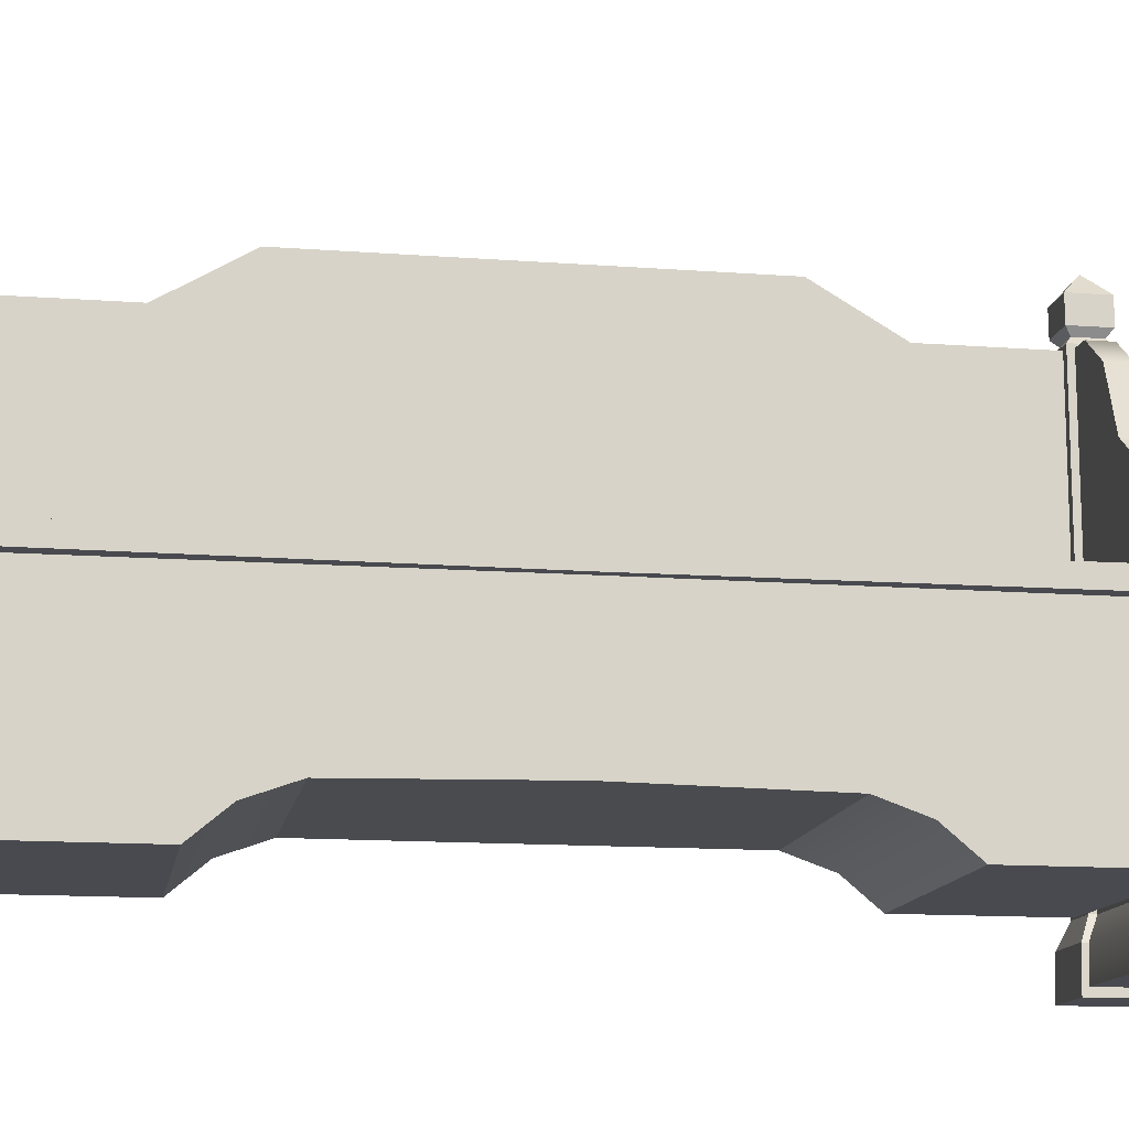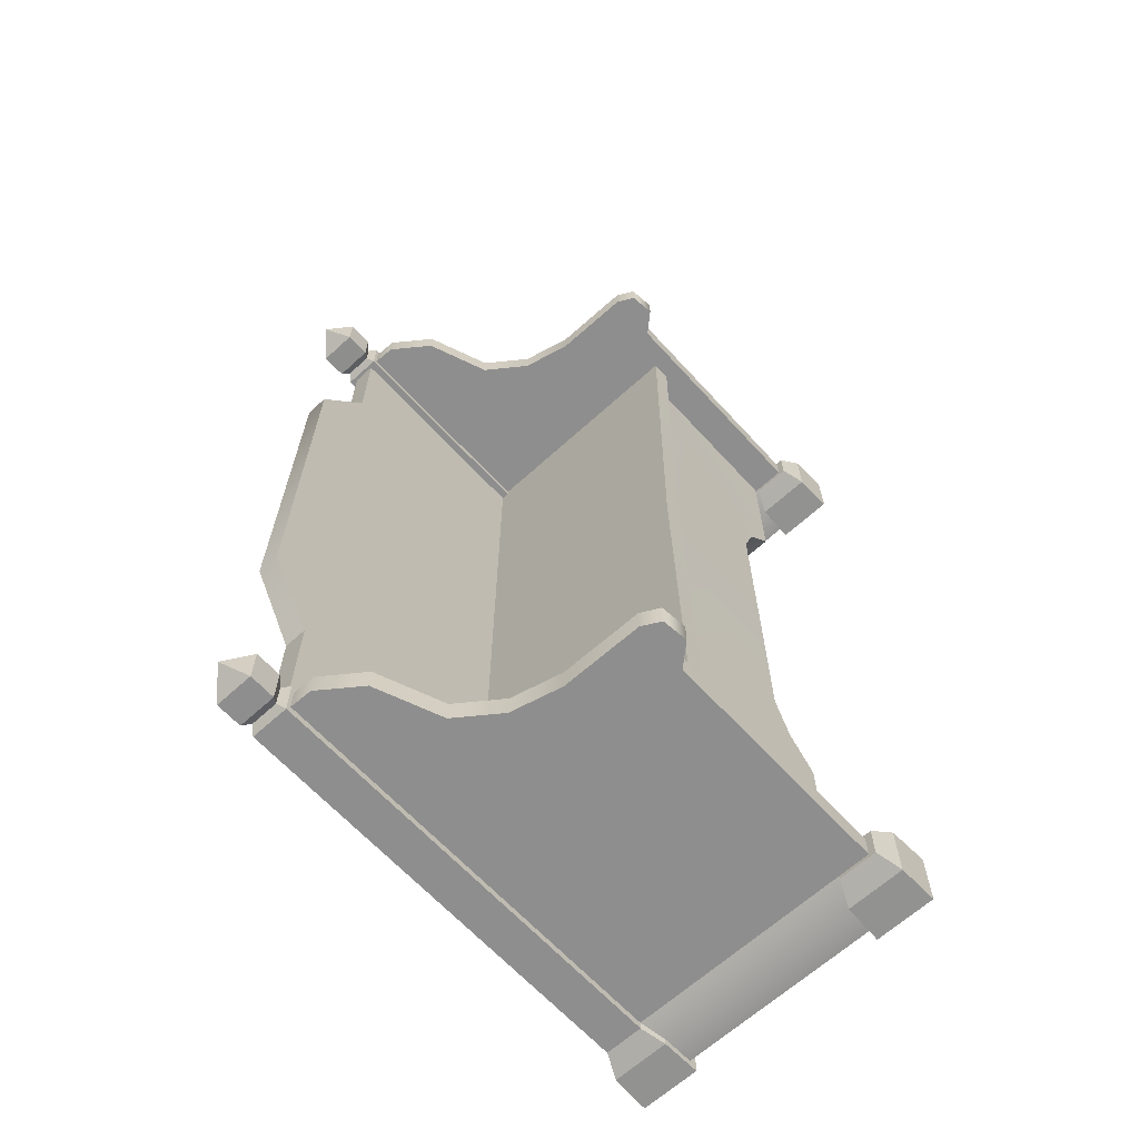
<metadata>
{"format":"obj","ext":"obj","renderer":"f3d","projection":"perspective","resolution":1024,"background":"white","views":[{"elev":-13.6,"azim":-99.6,"up":"+Y"},{"elev":-65.0,"azim":-137.5,"up":"+Z"}]}
</metadata>
<code>
v -0.2714 0.5367 -0.9008
v -0.2714 0.5786 -0.9008
v -0.2603 0.5786 0
v -0.2603 0.5367 0
v -0.2714 0.5367 0.9008
v -0.2714 0.5786 0.9008
v 0.2717 1.075 -0.6248
v 0.2717 1.075 -0.8863
v 0.3225 1.075 -0.8862
v 0.3225 1.075 -0.6248
v 0.3225 0.2342 -0.3996
v 0.3225 0.2342 0
v 0.3225 1.18 0
v 0.3225 1.18 -0.447
v 0.3225 1.075 -0.6248
v 0.3225 0.1995 -0.4967
v 0.3225 1.075 -0.8862
v 0.3225 0.137 -0.5709
v 0.3225 0.137 -0.8862
v 0.2717 1.18 -0.447
v 0.2717 1.075 -0.6248
v 0.3225 1.075 -0.6248
v 0.3225 1.18 -0.447
v 0.2717 1.18 0
v 0.3225 1.18 0
v 0.3225 1.18 0.447
v 0.2717 1.18 0.447
v 0.3225 1.075 0.6248
v 0.2717 1.075 0.6248
v -0.2714 0.5786 -0.9008
v 0.2717 0.5786 -0.9008
v 0.2717 0.5786 0
v -0.2603 0.5786 0
v -0.2714 0.5786 0.9008
v 0.2717 0.5786 0.9008
v -0.2387 0.5367 0
v -0.2387 0.2407 0
v -0.2342 0.2342 -0.3996
v -0.2342 0.5367 -0.9008
v -0.2342 0.137 -0.9008
v -0.2342 0.1996 -0.4967
v -0.2342 0.137 -0.5709
v 0.2717 1.075 -0.6248
v 0.2717 0.1845 -0.5709
v 0.2717 0.1845 -0.8863
v 0.2717 1.075 -0.8863
v 0.2717 0.2817 -0.3996
v 0.2717 1.18 -0.447
v 0.2717 1.18 0
v 0.2717 0.2817 0
v 0.2717 0.2817 0.3996
v 0.2717 1.18 0.447
v 0.2717 0.1845 0.5709
v 0.2717 1.075 0.6248
v 0.2717 0.1845 0.8862
v 0.2717 1.075 0.8862
v 0.2297 0 -0.8618
v 0.2297 0 -0.9957
v 0.2328 0.08685 -0.9926
v 0.2328 0.08685 -0.8649
v 0.3604 0.08685 -0.8649
v 0.3604 0.08685 -0.9925
v 0.3635 0 -0.9957
v 0.3635 0 -0.8618
v 0.2297 0 -0.9957
v 0.3635 0 -0.9957
v 0.3604 0.08685 -0.9925
v 0.2328 0.08685 -0.9926
v 0.3635 0 -0.8618
v 0.2297 0 -0.8618
v 0.2328 0.08685 -0.8649
v 0.3604 0.08685 -0.8649
v 0.3396 0.1341 -0.8857
v 0.2535 0.1341 -0.8857
v 0.2541 1.083 -0.8862
v 0.3391 1.083 -0.8862
v 0.3396 0.1341 -0.9718
v 0.3396 0.1341 -0.8857
v 0.3391 1.083 -0.8862
v 0.3391 1.083 -0.9718
v 0.2541 1.083 -0.9718
v 0.2535 0.1341 -0.9718
v 0.3396 0.1341 -0.9718
v 0.3391 1.083 -0.9718
v 0.2541 1.083 -0.8862
v 0.2535 0.1341 -0.8857
v 0.2535 0.1341 -0.9718
v 0.2541 1.083 -0.9718
v 0.3604 0.08685 -0.8649
v 0.2328 0.08685 -0.8649
v 0.2535 0.1341 -0.8857
v 0.3396 0.1341 -0.8857
v 0.3396 0.1341 -0.8857
v 0.3396 0.1341 -0.9718
v 0.3604 0.08685 -0.9925
v 0.3604 0.08685 -0.8649
v 0.2328 0.08685 -0.9926
v 0.3604 0.08685 -0.9925
v 0.3396 0.1341 -0.9718
v 0.2535 0.1341 -0.9718
v 0.2328 0.08685 -0.8649
v 0.2328 0.08685 -0.9926
v 0.2535 0.1341 -0.9718
v 0.2535 0.1341 -0.8857
v 0.3391 1.083 -0.9718
v 0.3391 1.083 -0.8862
v 0.3265 1.098 -0.8988
v 0.3265 1.098 -0.9587
v 0.2541 1.083 -0.9718
v 0.3391 1.083 -0.9718
v 0.3265 1.098 -0.9587
v 0.2667 1.098 -0.9587
v 0.2667 1.098 -0.8988
v 0.2541 1.083 -0.8862
v 0.2541 1.083 -0.9718
v 0.2667 1.098 -0.9587
v 0.3391 1.083 -0.8862
v 0.2541 1.083 -0.8862
v 0.2667 1.098 -0.8988
v 0.3265 1.098 -0.8988
v 0.3394 1.114 -0.8859
v 0.2538 1.114 -0.886
v 0.2535 1.171 -0.8856
v 0.3397 1.171 -0.8856
v 0.3397 1.171 -0.8856
v 0.3397 1.171 -0.9718
v 0.3394 1.114 -0.9718
v 0.3394 1.114 -0.8859
v 0.2538 1.114 -0.9718
v 0.3394 1.114 -0.9718
v 0.3397 1.171 -0.9718
v 0.2535 1.171 -0.9718
v 0.2538 1.114 -0.886
v 0.2538 1.114 -0.9718
v 0.2535 1.171 -0.9718
v 0.2535 1.171 -0.8856
v 0.3397 1.171 -0.9718
v 0.2966 1.219 -0.9287
v 0.2535 1.171 -0.9718
v 0.2535 1.171 -0.9718
v 0.2966 1.219 -0.9287
v 0.2535 1.171 -0.8856
v 0.2535 1.171 -0.8856
v 0.2966 1.219 -0.9287
v 0.3397 1.171 -0.8856
v 0.3397 1.171 -0.8856
v 0.2966 1.219 -0.9287
v 0.3397 1.171 -0.9718
v 0.2538 1.114 -0.886
v 0.2667 1.098 -0.8988
v 0.2667 1.098 -0.9587
v 0.2538 1.114 -0.9718
v 0.3265 1.098 -0.9587
v 0.3394 1.114 -0.9718
v 0.2538 1.114 -0.9718
v 0.2667 1.098 -0.9587
v 0.3265 1.098 -0.8988
v 0.3394 1.114 -0.8859
v 0.3394 1.114 -0.9718
v 0.3265 1.098 -0.9587
v 0.2667 1.098 -0.8988
v 0.2538 1.114 -0.886
v 0.3394 1.114 -0.8859
v 0.3265 1.098 -0.8988
v 0.2541 0.1341 -0.9545
v -0.1351 0.7753 -0.9545
v -0.3133 0.6578 -0.9545
v -0.0254 0.8029 -0.9545
v 0.06369 0.8688 -0.9545
v 0.1204 1.011 -0.9545
v -0.3133 0.7734 -0.9545
v -0.3514 0.7529 -0.9545
v -0.3574 0.6969 -0.9545
v -0.3133 0.1341 -0.9545
v 0.2039 1.073 -0.9545
v 0.2541 1.075 -0.9545
v -0.3133 0.6578 -0.9008
v 0.2541 0.1341 -0.9008
v -0.3133 0.1341 -0.9008
v -0.1351 0.7753 -0.9008
v -0.0254 0.8029 -0.9008
v 0.06369 0.8688 -0.9008
v 0.1204 1.011 -0.9008
v 0.2039 1.073 -0.9008
v -0.3133 0.7734 -0.9008
v -0.3514 0.7529 -0.9008
v -0.3574 0.6969 -0.9008
v 0.2541 1.075 -0.9008
v -0.1351 0.7753 -0.9545
v -0.0254 0.8029 -0.9545
v -0.0254 0.8029 -0.9008
v -0.1351 0.7753 -0.9008
v -0.3133 0.7734 -0.9545
v -0.3133 0.7734 -0.9008
v -0.3514 0.7529 -0.9008
v -0.3514 0.7529 -0.9545
v -0.3574 0.6969 -0.9545
v -0.3574 0.6969 -0.9008
v -0.3133 0.6578 -0.9008
v -0.3133 0.6578 -0.9545
v 0.06369 0.8688 -0.9008
v 0.06369 0.8688 -0.9545
v 0.1204 1.011 -0.9008
v 0.1204 1.011 -0.9545
v 0.2039 1.073 -0.9008
v 0.2039 1.073 -0.9545
v 0.2541 1.075 -0.9545
v 0.2541 1.075 -0.9008
v -0.3133 0.1341 -0.9545
v -0.3133 0.6578 -0.9545
v -0.3133 0.6578 -0.9008
v -0.3133 0.1341 -0.9008
v 0.2578 0.08685 -0.8773
v 0.2578 0.01694 -0.8744
v -0.2483 0.01694 -0.8744
v -0.2483 0.08685 -0.8773
v 0.2578 0.1341 -0.9008
v -0.2483 0.1341 -0.9008
v 0.2578 0.01694 -0.9804
v 0.2578 0.08685 -0.9775
v -0.2483 0.08685 -0.9775
v -0.2483 0.01694 -0.9804
v -0.2483 0.1341 -0.9545
v 0.2578 0.1341 -0.9545
v -0.3522 0 -0.8598
v -0.3522 0 -0.9936
v -0.3491 0.08685 -0.9905
v -0.3491 0.08685 -0.8629
v -0.2215 0.08685 -0.8629
v -0.2215 0.08685 -0.9905
v -0.2184 0 -0.9936
v -0.2184 0 -0.8598
v -0.3522 0 -0.9936
v -0.2184 0 -0.9936
v -0.2215 0.08685 -0.9905
v -0.3491 0.08685 -0.9905
v -0.2184 0 -0.8598
v -0.3522 0 -0.8598
v -0.3491 0.08685 -0.8629
v -0.2215 0.08685 -0.8629
v -0.2215 0.08685 -0.8629
v -0.3491 0.08685 -0.8629
v -0.3283 0.1341 -0.8896
v -0.3283 0.1341 -0.8896
v -0.2423 0.1341 -0.8896
v -0.2423 0.1341 -0.8896
v -0.2423 0.1341 -0.9638
v -0.2215 0.08685 -0.9905
v -0.2215 0.08685 -0.8629
v -0.3491 0.08685 -0.9905
v -0.2215 0.08685 -0.9905
v -0.2423 0.1341 -0.9638
v -0.3283 0.1341 -0.9638
v -0.3491 0.08685 -0.8629
v -0.3491 0.08685 -0.9905
v -0.3283 0.1341 -0.9638
v -0.3283 0.1341 -0.8896
v -0.3283 0.1341 -0.9638
v -0.2423 0.1341 -0.9638
v -0.2423 0.1341 -0.8896
v -0.3283 0.1341 -0.8896
v 0.3225 1.075 0.8863
v 0.2717 1.075 0.8862
v 0.2717 1.075 0.6248
v 0.3225 1.075 0.6248
v -0.2387 0.5367 0
v -0.2342 0.5367 0.9008
v -0.2342 0.2342 0.3996
v -0.2387 0.2407 0
v -0.2342 0.137 0.9008
v -0.2342 0.1996 0.4967
v -0.2342 0.137 0.5709
v 0.2297 0 0.8618
v 0.2328 0.08685 0.8649
v 0.2328 0.08685 0.9925
v 0.2297 0 0.9957
v 0.3604 0.08685 0.8649
v 0.3635 0 0.8618
v 0.3635 0 0.9957
v 0.3604 0.08685 0.9926
v 0.2297 0 0.9957
v 0.2328 0.08685 0.9925
v 0.3604 0.08685 0.9926
v 0.3635 0 0.9957
v 0.3635 0 0.8618
v 0.3604 0.08685 0.8649
v 0.2328 0.08685 0.8649
v 0.2297 0 0.8618
v 0.3396 0.1341 0.8857
v 0.3391 1.083 0.8863
v 0.2541 1.083 0.8863
v 0.2535 0.1341 0.8857
v 0.3396 0.1341 0.9718
v 0.3391 1.083 0.9718
v 0.3391 1.083 0.8863
v 0.3396 0.1341 0.8857
v 0.2541 1.083 0.9718
v 0.3391 1.083 0.9718
v 0.3396 0.1341 0.9718
v 0.2535 0.1341 0.9718
v 0.2541 1.083 0.8863
v 0.2541 1.083 0.9718
v 0.2535 0.1341 0.9718
v 0.2535 0.1341 0.8857
v 0.3604 0.08685 0.8649
v 0.3396 0.1341 0.8857
v 0.2535 0.1341 0.8857
v 0.2328 0.08685 0.8649
v 0.3396 0.1341 0.8857
v 0.3604 0.08685 0.8649
v 0.3604 0.08685 0.9926
v 0.3396 0.1341 0.9718
v 0.2328 0.08685 0.9925
v 0.2535 0.1341 0.9718
v 0.3396 0.1341 0.9718
v 0.3604 0.08685 0.9926
v 0.2328 0.08685 0.8649
v 0.2535 0.1341 0.8857
v 0.2535 0.1341 0.9718
v 0.2328 0.08685 0.9925
v 0.3391 1.083 0.9718
v 0.3265 1.098 0.9587
v 0.3265 1.098 0.8988
v 0.3391 1.083 0.8863
v 0.2541 1.083 0.9718
v 0.2667 1.098 0.9587
v 0.3265 1.098 0.9587
v 0.3391 1.083 0.9718
v 0.2667 1.098 0.8988
v 0.2667 1.098 0.9587
v 0.2541 1.083 0.9718
v 0.2541 1.083 0.8863
v 0.3391 1.083 0.8863
v 0.3265 1.098 0.8988
v 0.2667 1.098 0.8988
v 0.2541 1.083 0.8863
v 0.3394 1.114 0.886
v 0.3397 1.171 0.8856
v 0.2535 1.171 0.8856
v 0.2538 1.114 0.8859
v 0.3397 1.171 0.8856
v 0.3394 1.114 0.886
v 0.3394 1.114 0.9718
v 0.3397 1.171 0.9718
v 0.2538 1.114 0.9718
v 0.2535 1.171 0.9718
v 0.3397 1.171 0.9718
v 0.3394 1.114 0.9718
v 0.2538 1.114 0.8859
v 0.2535 1.171 0.8856
v 0.2535 1.171 0.9718
v 0.2538 1.114 0.9718
v 0.3397 1.171 0.9718
v 0.2535 1.171 0.9718
v 0.2966 1.219 0.9287
v 0.2535 1.171 0.9718
v 0.2535 1.171 0.8856
v 0.2966 1.219 0.9287
v 0.2535 1.171 0.8856
v 0.3397 1.171 0.8856
v 0.2966 1.219 0.9287
v 0.3397 1.171 0.8856
v 0.3397 1.171 0.9718
v 0.2966 1.219 0.9287
v 0.2538 1.114 0.8859
v 0.2538 1.114 0.9718
v 0.2667 1.098 0.9587
v 0.2667 1.098 0.8988
v 0.3265 1.098 0.9587
v 0.2667 1.098 0.9587
v 0.2538 1.114 0.9718
v 0.3394 1.114 0.9718
v 0.3265 1.098 0.8988
v 0.3265 1.098 0.9587
v 0.3394 1.114 0.9718
v 0.3394 1.114 0.886
v 0.2667 1.098 0.8988
v 0.3265 1.098 0.8988
v 0.3394 1.114 0.886
v 0.2538 1.114 0.8859
v 0.2541 0.1341 0.9545
v -0.3133 0.6578 0.9545
v -0.1351 0.7753 0.9545
v -0.0254 0.8029 0.9545
v 0.06369 0.8688 0.9545
v 0.1204 1.011 0.9545
v -0.3133 0.7734 0.9545
v -0.3514 0.7529 0.9545
v -0.3574 0.6969 0.9545
v -0.3133 0.1341 0.9545
v 0.2039 1.073 0.9545
v 0.2541 1.075 0.9545
v -0.3133 0.6578 0.9008
v -0.3133 0.1341 0.9008
v 0.2541 0.1341 0.9008
v -0.1351 0.7753 0.9008
v -0.0254 0.8029 0.9008
v 0.06369 0.8688 0.9008
v 0.1204 1.011 0.9008
v 0.2039 1.073 0.9008
v -0.3133 0.7734 0.9008
v -0.3514 0.7529 0.9008
v -0.3574 0.6969 0.9008
v 0.2541 1.075 0.9008
v -0.1351 0.7753 0.9545
v -0.1351 0.7753 0.9008
v -0.0254 0.8029 0.9008
v -0.0254 0.8029 0.9545
v -0.3133 0.7734 0.9545
v -0.3133 0.7734 0.9008
v -0.3514 0.7529 0.9008
v -0.3514 0.7529 0.9545
v -0.3574 0.6969 0.9545
v -0.3574 0.6969 0.9008
v -0.3133 0.6578 0.9008
v -0.3133 0.6578 0.9545
v 0.06369 0.8688 0.9008
v 0.06369 0.8688 0.9545
v 0.1204 1.011 0.9008
v 0.1204 1.011 0.9545
v 0.2039 1.073 0.9008
v 0.2039 1.073 0.9545
v 0.2541 1.075 0.9545
v 0.2541 1.075 0.9008
v -0.3133 0.1341 0.9545
v -0.3133 0.1341 0.9008
v -0.3133 0.6578 0.9008
v -0.3133 0.6578 0.9545
v 0.2578 0.01694 0.9804
v -0.2483 0.01694 0.9804
v -0.2483 0.08685 0.9775
v 0.2578 0.08685 0.9775
v -0.2483 0.1341 0.9545
v 0.2578 0.1341 0.9545
v -0.3522 0 0.8598
v -0.3491 0.08685 0.8629
v -0.3491 0.08685 0.9905
v -0.3522 0 0.9936
v -0.2215 0.08685 0.8629
v -0.2184 0 0.8598
v -0.2184 0 0.9936
v -0.2215 0.08685 0.9905
v -0.3522 0 0.9936
v -0.3491 0.08685 0.9905
v -0.2215 0.08685 0.9905
v -0.2184 0 0.9936
v -0.2184 0 0.8598
v -0.2215 0.08685 0.8629
v -0.3491 0.08685 0.8629
v -0.3522 0 0.8598
v -0.2215 0.08685 0.8629
v -0.2423 0.1341 0.8896
v -0.3283 0.1341 0.8896
v -0.3283 0.1341 0.8896
v -0.3491 0.08685 0.8629
v -0.2423 0.1341 0.8896
v -0.2215 0.08685 0.8629
v -0.2215 0.08685 0.9905
v -0.2423 0.1341 0.9638
v -0.3491 0.08685 0.9905
v -0.3283 0.1341 0.9638
v -0.2423 0.1341 0.9638
v -0.2215 0.08685 0.9905
v -0.3491 0.08685 0.8629
v -0.3283 0.1341 0.8896
v -0.3283 0.1341 0.9638
v -0.3491 0.08685 0.9905
v -0.3283 0.1341 0.9638
v -0.3283 0.1341 0.8896
v -0.2423 0.1341 0.8896
v -0.2423 0.1341 0.9638
v 0.3225 0.2342 0.3996
v 0.3225 1.18 0.447
v 0.3225 1.18 0
v 0.3225 0.2342 0
v 0.3225 1.075 0.6248
v 0.3225 0.1995 0.4967
v 0.3225 1.075 0.8863
v 0.3225 0.137 0.5709
v 0.3225 0.137 0.8863
v 0.2578 0.08685 0.8773
v -0.2483 0.08685 0.8773
v -0.2483 0.01694 0.8744
v 0.2578 0.01694 0.8744
v 0.2578 0.1341 0.9008
v -0.2483 0.1341 0.9008
v 0.3635 0 -0.9957
v 0.2297 0 -0.9957
v 0.2297 0 -0.8618
v 0.3635 0 -0.8618
v -0.2184 0 -0.9936
v -0.3522 0 -0.9936
v -0.3522 0 -0.8598
v -0.2184 0 -0.8598
v 0.3635 0 0.8618
v 0.2297 0 0.8618
v 0.2297 0 0.9957
v 0.3635 0 0.9957
v -0.2184 0 0.8598
v -0.3522 0 0.8598
v -0.3522 0 0.9936
v -0.2184 0 0.9936
v 0.2578 0.01694 -0.9804
v -0.2483 0.01694 -0.9804
v -0.2483 0.01694 -0.8744
v 0.2578 0.01694 -0.8744
v 0.2578 0.01694 0.8744
v -0.2483 0.01694 0.8744
v -0.2483 0.01694 0.9804
v 0.2578 0.01694 0.9804
v -0.2342 0.137 -0.5709
v 0.3225 0.137 -0.5709
v 0.3225 0.137 -0.8862
v -0.2342 0.137 -0.9008
v -0.2342 0.137 -0.5709
v -0.2342 0.1996 -0.4967
v 0.3225 0.1995 -0.4967
v 0.3225 0.137 -0.5709
v 0.3225 0.2342 -0.3996
v -0.2342 0.2342 -0.3996
v -0.2342 0.2342 -0.3996
v -0.2387 0.2407 0
v 0.3225 0.2342 0
v 0.3225 0.2342 -0.3996
v -0.2342 0.2342 0.3996
v 0.3225 0.2342 0.3996
v -0.2342 0.2342 0.3996
v -0.2342 0.1996 0.4967
v 0.3225 0.1995 0.4967
v 0.3225 0.2342 0.3996
v 0.3225 0.137 0.5709
v -0.2342 0.137 0.5709
v -0.2342 0.137 0.5709
v -0.2342 0.137 0.9008
v 0.3225 0.137 0.8863
v 0.3225 0.137 0.5709
g Bench_01_(19)_5656_12
f 1 3 2
f 1 4 3
f 5 3 4
f 5 6 3
f 7 9 8
f 7 10 9
f 11 13 12
f 11 14 13
f 15 14 11
f 15 11 16
f 16 17 15
f 16 18 17
f 17 18 19
f 20 22 21
f 20 23 22
f 24 23 20
f 24 25 23
f 26 25 24
f 26 24 27
f 28 26 27
f 28 27 29
f 30 32 31
f 30 33 32
f 34 32 33
f 34 35 32
f 36 38 37
f 36 39 38
f 38 39 40
f 38 40 41
f 40 42 41
f 43 45 44
f 43 46 45
f 43 44 47
f 43 47 48
f 47 49 48
f 47 50 49
f 51 49 50
f 51 52 49
f 53 52 51
f 53 54 52
f 55 54 53
f 55 56 54
f 57 59 58
f 57 60 59
f 61 63 62
f 61 64 63
f 65 67 66
f 65 68 67
f 69 71 70
f 69 72 71
f 73 75 74
f 73 76 75
f 77 79 78
f 77 80 79
f 81 83 82
f 81 84 83
f 85 87 86
f 85 88 87
f 89 91 90
f 89 92 91
f 93 95 94
f 93 96 95
f 97 99 98
f 97 100 99
f 101 103 102
f 101 104 103
f 105 107 106
f 105 108 107
f 109 111 110
f 109 112 111
f 113 115 114
f 113 116 115
f 117 119 118
f 117 120 119
f 121 123 122
f 121 124 123
f 125 127 126
f 125 128 127
f 129 131 130
f 129 132 131
f 133 135 134
f 133 136 135
f 137 139 138
f 140 142 141
f 143 145 144
f 146 148 147
f 149 151 150
f 149 152 151
f 153 155 154
f 153 156 155
f 157 159 158
f 157 160 159
f 161 163 162
f 161 164 163
f 165 167 166
f 168 165 166
f 169 165 168
f 170 165 169
f 171 166 167
f 172 171 167
f 172 167 173
f 165 174 167
f 175 165 170
f 175 176 165
f 177 179 178
f 177 178 180
f 181 180 178
f 182 181 178
f 178 183 182
f 178 184 183
f 185 177 180
f 177 185 186
f 177 186 187
f 178 188 184
f 189 191 190
f 189 192 191
f 193 192 189
f 193 194 192
f 195 194 193
f 195 193 196
f 197 195 196
f 197 198 195
f 197 199 198
f 197 200 199
f 190 191 201
f 190 201 202
f 202 201 203
f 202 203 204
f 204 203 205
f 204 205 206
f 207 206 205
f 207 205 208
f 209 211 210
f 209 212 211
f 213 215 214
f 213 216 215
f 217 216 213
f 217 218 216
f 219 221 220
f 219 222 221
f 220 221 223
f 220 223 224
f 225 227 226
f 225 228 227
f 229 231 230
f 229 232 231
f 233 235 234
f 233 236 235
f 237 239 238
f 237 240 239
f 241 243 242
f 241 245 244
f 246 248 247
f 246 249 248
f 250 252 251
f 250 253 252
f 254 256 255
f 254 257 256
f 258 260 259
f 258 261 260
f 262 264 263
f 262 265 264
f 266 268 267
f 266 269 268
f 268 270 267
f 268 271 270
f 270 271 272
f 273 275 274
f 273 276 275
f 277 279 278
f 277 280 279
f 281 283 282
f 281 284 283
f 285 287 286
f 285 288 287
f 289 291 290
f 289 292 291
f 293 295 294
f 293 296 295
f 297 299 298
f 297 300 299
f 301 303 302
f 301 304 303
f 305 307 306
f 305 308 307
f 309 311 310
f 309 312 311
f 313 315 314
f 313 316 315
f 317 319 318
f 317 320 319
f 321 323 322
f 321 324 323
f 325 327 326
f 325 328 327
f 329 331 330
f 329 332 331
f 333 335 334
f 333 336 335
f 337 339 338
f 337 340 339
f 341 343 342
f 341 344 343
f 345 347 346
f 345 348 347
f 349 351 350
f 349 352 351
f 353 355 354
f 356 358 357
f 359 361 360
f 362 364 363
f 365 367 366
f 365 368 367
f 369 371 370
f 369 372 371
f 373 375 374
f 373 376 375
f 377 379 378
f 377 380 379
f 381 383 382
f 384 383 381
f 385 384 381
f 385 381 386
f 387 382 383
f 388 382 387
f 388 389 382
f 381 382 390
f 391 386 381
f 391 381 392
f 393 395 394
f 393 396 395
f 397 395 396
f 398 395 397
f 395 398 399
f 395 399 400
f 401 396 393
f 393 402 401
f 393 403 402
f 395 400 404
f 405 407 406
f 405 408 407
f 409 405 406
f 409 406 410
f 411 409 410
f 411 412 409
f 413 412 411
f 413 411 414
f 413 414 415
f 413 415 416
f 408 417 407
f 408 418 417
f 418 419 417
f 418 420 419
f 420 421 419
f 420 422 421
f 423 421 422
f 423 424 421
f 425 427 426
f 425 428 427
f 429 431 430
f 429 432 431
f 432 433 431
f 432 434 433
f 435 437 436
f 435 438 437
f 439 441 440
f 439 442 441
f 443 445 444
f 443 446 445
f 447 449 448
f 447 450 449
f 451 453 452
f 451 455 454
f 456 458 457
f 456 459 458
f 460 462 461
f 460 463 462
f 464 466 465
f 464 467 466
f 468 470 469
f 468 471 470
f 472 474 473
f 472 475 474
f 476 472 473
f 476 477 472
f 477 476 478
f 477 478 479
f 478 480 479
f 481 483 482
f 481 484 483
f 485 481 482
f 485 482 486
f 487 489 488
f 487 490 489
f 491 493 492
f 491 494 493
f 495 497 496
f 495 498 497
f 499 501 500
f 499 502 501
f 503 505 504
f 503 506 505
f 507 509 508
f 507 510 509
f 511 513 512
f 511 514 513
f 515 517 516
f 515 518 517
f 516 517 519
f 516 519 520
f 521 523 522
f 521 524 523
f 525 522 523
f 525 523 526
f 527 529 528
f 527 530 529
f 528 529 531
f 528 531 532
f 533 535 534
f 533 536 535

</code>
